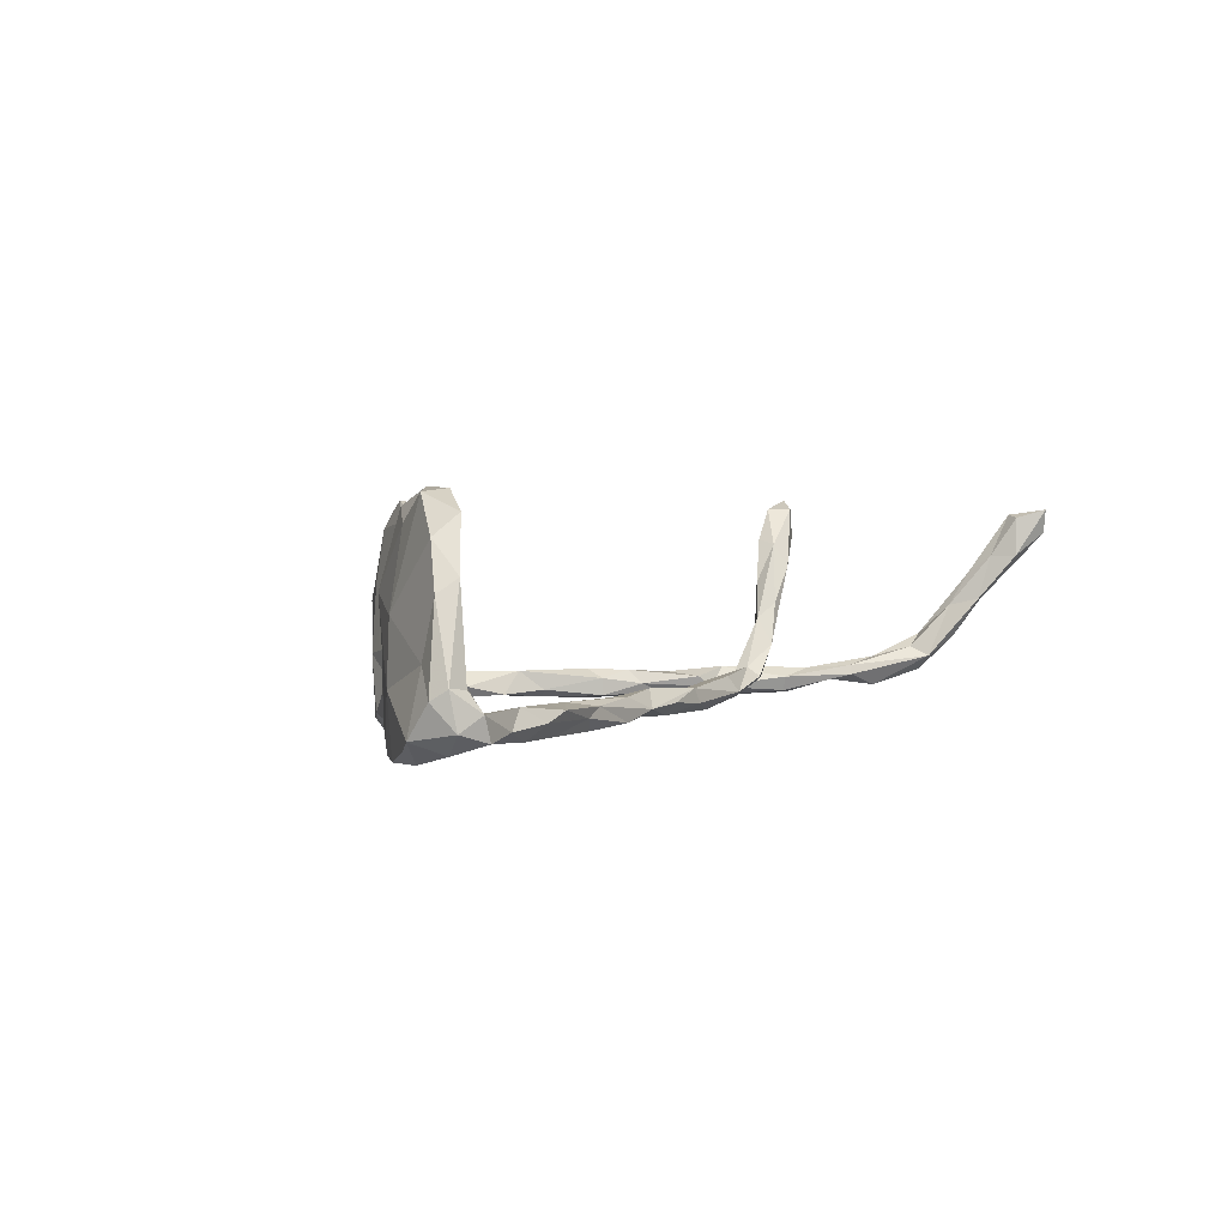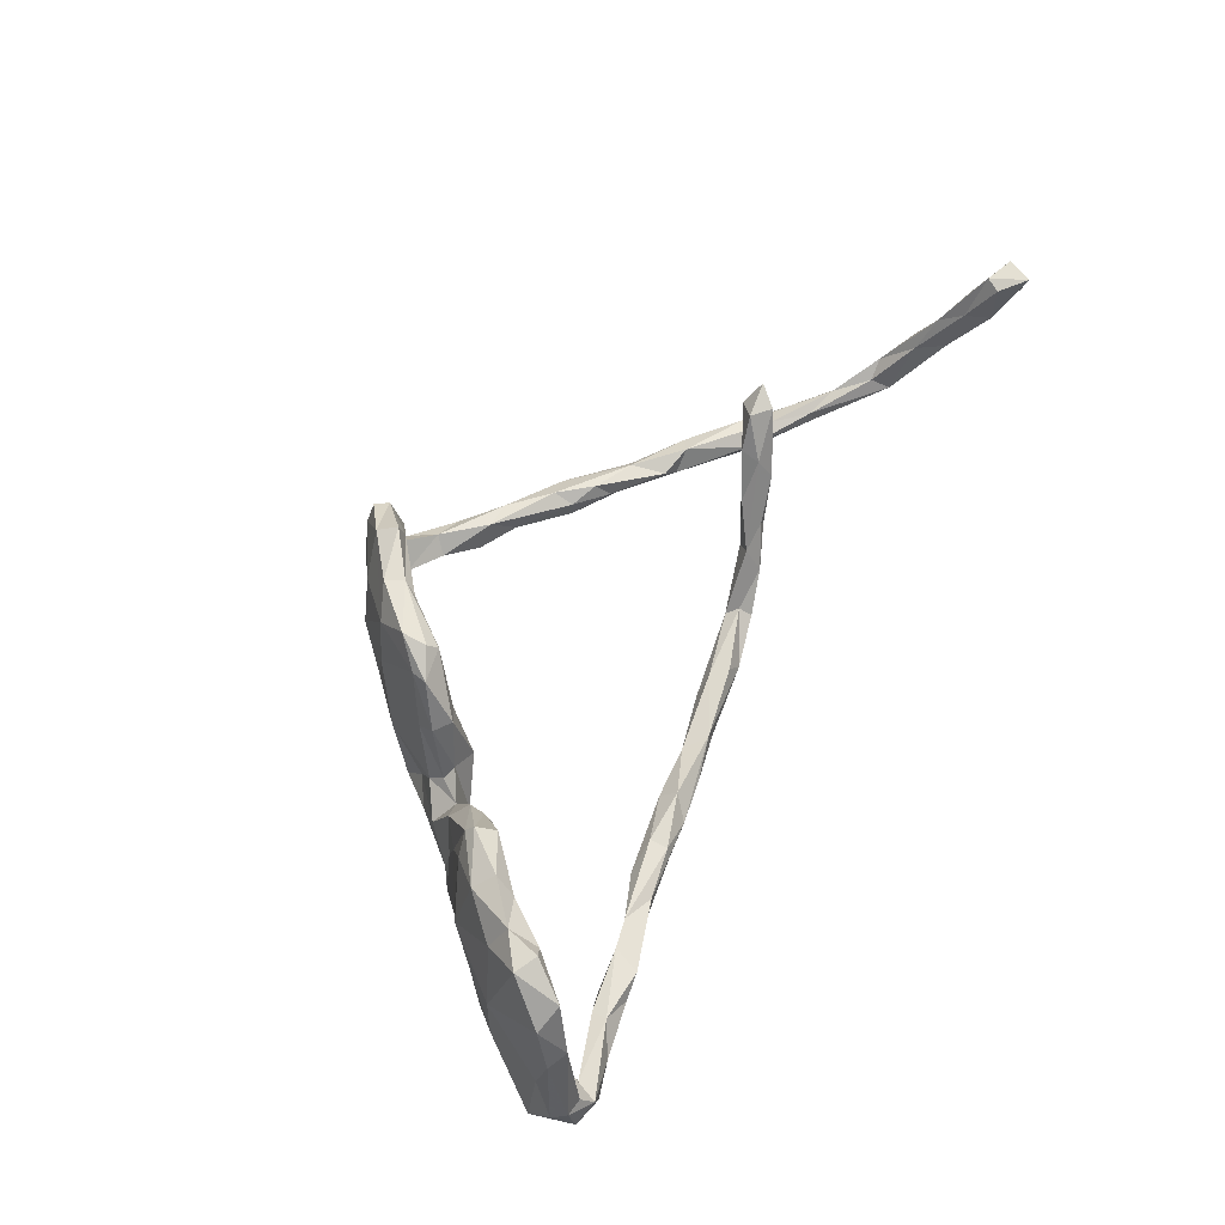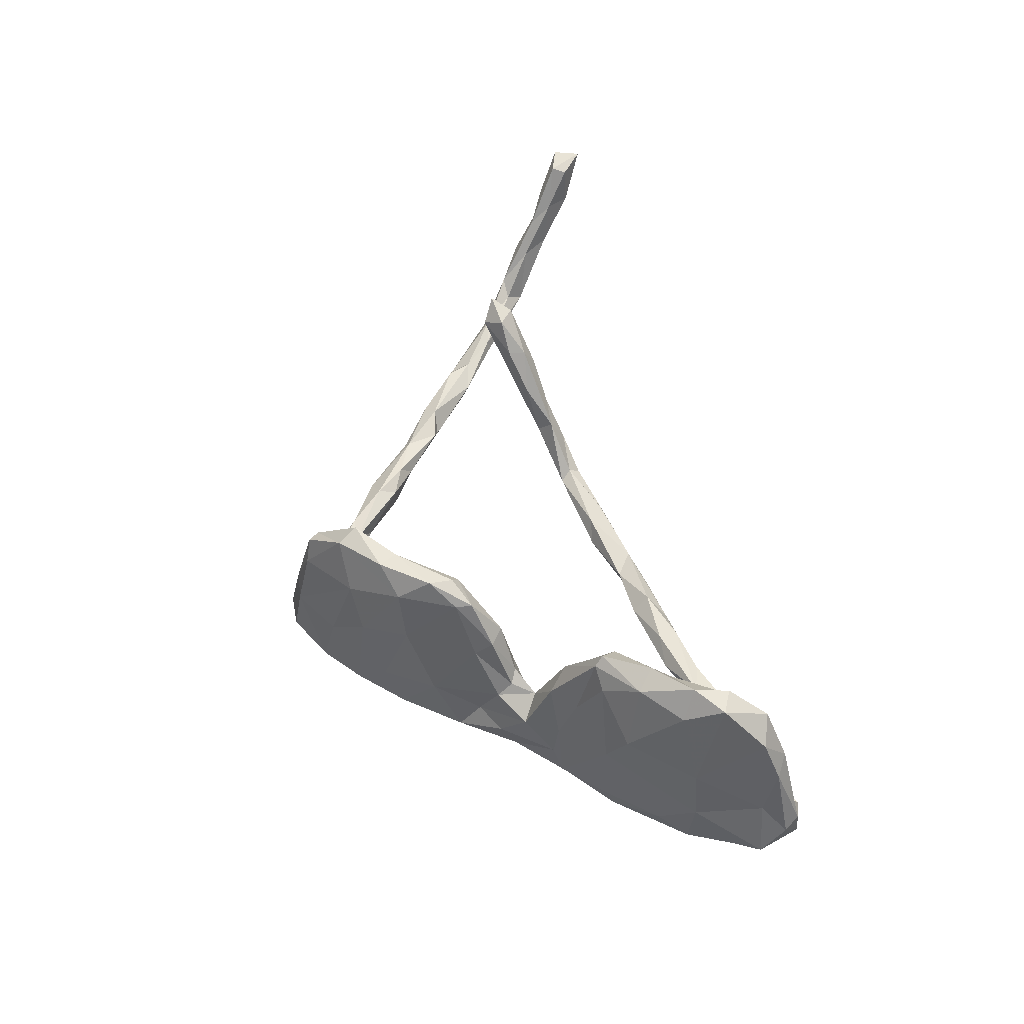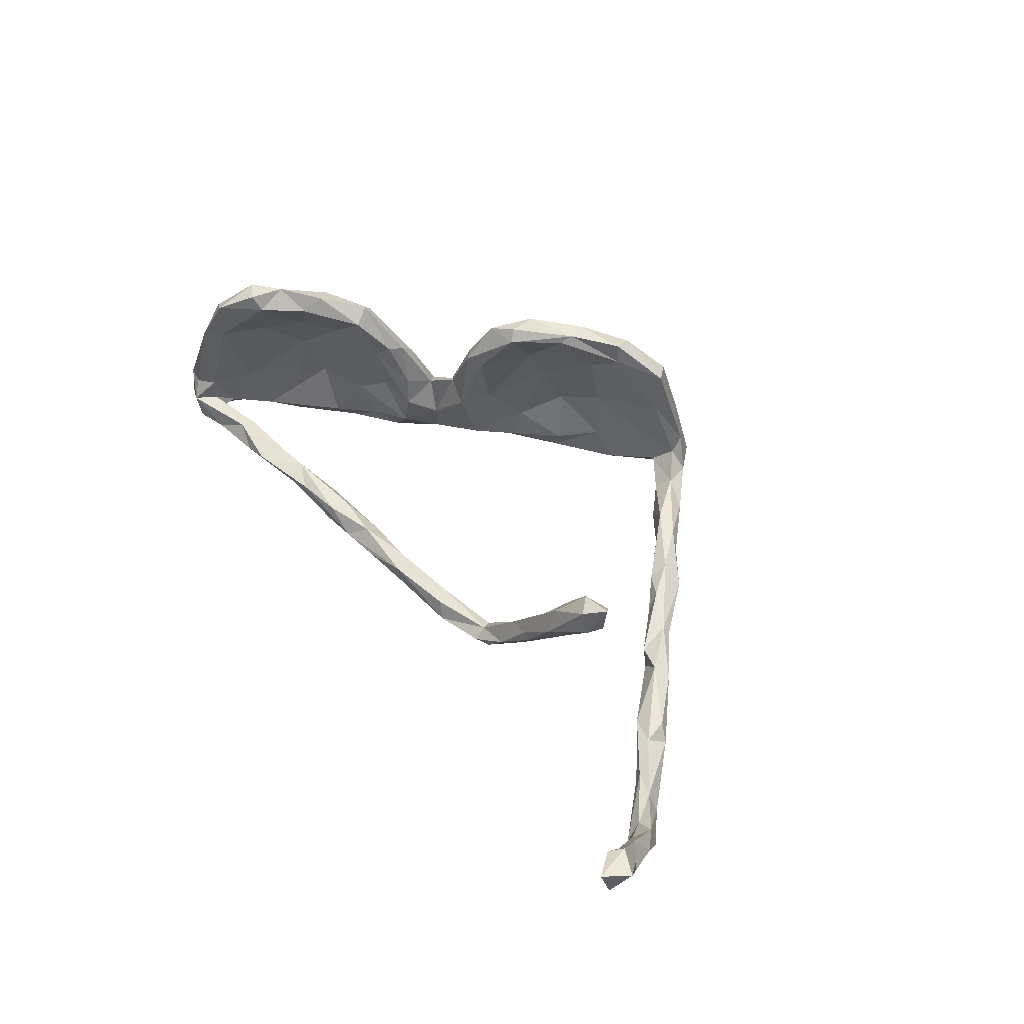
<metadata>
{"format":"obj","ext":"obj","renderer":"f3d","projection":"perspective","resolution":1024,"background":"white","views":[{"elev":1.6,"azim":-58.1,"up":"+Z"},{"elev":62.3,"azim":-68.4,"up":"+Z"},{"elev":50.3,"azim":-111.5,"up":"+Z"},{"elev":52.2,"azim":49.9,"up":"+Z"}]}
</metadata>
<code>
v 0.5074 -0.01 -0.09503
v 0.1773 0.3317 -0.08192
v 0.268 0.2417 -0.09081
v 0.3185 0.1741 -0.09351
v 0.3705 0.1263 -0.09611
v 0.4252 0.06875 -0.09265
v 0.4279 0.0446 -0.08853
v 0.1693 0.2968 -0.103
v 0.1182 0.3037 -0.1026
v 0.08356 0.2614 -0.1228
v 0.105 0.2422 -0.1079
v -0.02126 0.1945 -0.119
v 0.02018 0.1948 -0.1168
v -0.009858 0.2179 -0.1042
v -0.02853 0.1447 -0.09606
v -0.06867 0.1369 -0.1183
v -0.1476 0.08602 -0.1002
v -0.1336 0.05822 -0.1014
v -0.219 0.03105 -0.1089
v -0.1887 0.01233 -0.1121
v -0.00859 -0.1872 -0.08783
v -0.2597 -0.02939 -0.1183
v -0.2861 -0.01537 -0.121
v -0.2197 -0.009853 -0.09345
v -0.0799 -0.2142 -0.08896
v -0.283 -0.009667 -0.09981
v -0.1659 -0.191 -0.08725
v -0.2746 -0.05412 -0.09947
v -0.1518 -0.2046 -0.09462
v -0.3788 -0.09403 -0.1177
v -0.3337 -0.09189 -0.1197
v -0.3475 -0.06018 -0.09408
v -0.4022 -0.1445 -0.1166
v -0.3946 -0.1883 -0.07997
v -0.3847 -0.2222 -0.09156
v -0.4131 -0.1964 -0.09806
v -0.4076 -0.2468 -0.08869
v -0.4356 -0.2125 -0.1013
v 0.2053 0.3263 -0.05777
v 0.3211 0.1859 -0.05802
v 0.3444 0.1723 -0.07537
v 0.3642 0.1279 -0.05417
v 0.398 0.1289 -0.07477
v 0.4498 0.04518 -0.0598
v 0.4597 0.04804 -0.07116
v 0.5195 -0.008199 -0.06539
v 0.577 -0.07667 -0.05643
v 0.5975 -0.08698 -0.07566
v 0.5782 -0.08223 -0.0919
v 0.5859 -0.1136 -0.05556
v 0.6785 -0.1815 -0.06266
v 0.624 -0.1317 -0.07414
v 0.7266 -0.2305 -0.0384
v 0.656 -0.1857 -0.08192
v 0.7162 -0.2309 -0.06023
v 0.2069 0.3065 -0.09264
v 0.2304 0.2955 -0.06728
v 0.2426 0.2536 -0.05582
v 0.2125 0.2769 -0.09484
v 0.2827 0.2394 -0.07408
v 0.2245 0.239 -0.07675
v 0.2845 0.1912 -0.05553
v 0.2609 0.2 -0.08863
v 0.3068 0.1637 -0.08283
v 0.3633 0.1004 -0.09177
v 0.3624 0.1 -0.06715
v 0.3965 0.07859 -0.056
v 0.4034 0.05807 -0.07544
v 0.4574 -0.0036 -0.06576
v 0.4741 -0.01454 -0.08091
v 0.4986 -0.01955 -0.05246
v 0.5499 -0.09227 -0.08792
v 0.5451 -0.09825 -0.06783
v 0.6206 -0.1688 -0.06557
v 0.6217 -0.1641 -0.05252
v 0.0768 0.2373 -0.06821
v 0.09694 0.2909 -0.01316
v 0.01184 0.2375 -0.04832
v 0.02854 0.1947 -0.08961
v 0.3005 -0.1876 -0.05453
v 0.2817 -0.1967 -0.05186
v -0.09017 0.1537 -0.09043
v -0.06092 0.1831 -0.01719
v 0.1927 -0.1976 -0.04699
v 0.2498 -0.1794 -0.07627
v -0.06878 0.09221 -0.0857
v 0.1495 -0.1666 -0.07719
v 0.208 -0.2059 -0.06811
v -0.139 0.1071 -0.06395
v -0.1011 0.1253 -0.04806
v 0.1785 -0.1743 -0.05227
v 0.158 -0.184 -0.08912
v -0.2039 0.04781 -0.06188
v 0.06587 -0.1774 -0.06636
v 0.05173 -0.1873 -0.08952
v 0.1046 -0.2067 -0.07652
v -0.1533 0.002729 -0.06273
v 0.03399 -0.2134 -0.07174
v -0.221 0.03998 -0.09371
v -0.00399 -0.1724 -0.07479
v 0.09372 -0.2048 -0.0574
v -0.0004736 -0.1957 -0.05284
v -0.1171 -0.1765 -0.07854
v -0.07195 -0.1849 -0.06034
v -0.02747 -0.2162 -0.07582
v -0.1454 -0.2155 -0.06532
v -0.07556 -0.2108 -0.05849
v -0.1724 -0.2183 -0.07783
v -0.2784 -0.001739 0.006888
v -0.1854 -0.1943 -0.05904
v -0.2258 -0.1981 -0.05842
v -0.2334 -0.2074 -0.09572
v -0.3594 -0.1364 -0.0952
v -0.2805 -0.2343 -0.07544
v -0.2444 -0.2341 -0.06317
v -0.425 -0.144 -0.09958
v -0.2852 -0.1959 -0.08286
v -0.3071 -0.2205 -0.09517
v -0.3591 -0.2397 -0.07985
v -0.3901 -0.09557 -0.03753
v -0.4562 -0.1723 -0.08594
v -0.3949 -0.2148 -0.08207
v -0.314 -0.2008 -0.06084
v -0.4028 -0.2178 -0.06018
v -0.317 -0.2214 -0.05584
v -0.4495 -0.2337 -0.07637
v -0.4196 -0.247 -0.057
v 0.6604 -0.1819 -0.0405
v 0.1648 0.3225 -0.005103
v 0.206 0.308 -0.01799
v 0.2073 0.2896 -0.03959
v 0.1801 0.2736 -0.06945
v 0.696 -0.2565 -0.03923
v 0.1587 0.2739 -0.02829
v 0.05715 0.269 -0.1011
v 0.3202 -0.1627 -0.04182
v 0.2709 -0.1625 -0.05108
v 0.2792 -0.1791 -0.03957
v -0.02987 0.1581 -0.05354
v -0.06243 0.116 -0.004014
v -0.1674 0.07856 -0.02111
v -0.2017 0.03986 -0.01789
v -0.2036 0.002225 -0.01196
v -0.2449 -0.02142 -0.04039
v -0.4348 -0.1763 -0.005753
v -0.4611 -0.205 -0.04278
v -0.4536 -0.2258 -0.02925
v 0.6898 -0.2299 -0.02599
v 0.7157 -0.2317 -0.00685
v 0.7567 -0.3118 0.04406
v 0.7263 -0.2799 -0.01279
v 0.7513 -0.2708 0.03094
v 0.1812 0.316 0.03139
v 0.7224 -0.2769 0.03492
v 0.03626 0.2595 0.04729
v 0.3598 -0.1653 -0.0004174
v 0.01082 0.213 -0.01526
v 0.3506 -0.1518 0.001186
v 0.3315 -0.1883 -0.01089
v 0.3694 -0.173 0.04348
v -0.1236 0.04714 -0.04705
v -0.1193 0.08171 0.01516
v -0.1506 0.01161 0.0298
v -0.1429 0.004352 -0.01119
v -0.3058 -0.05124 -0.02426
v -0.3304 -0.08917 -0.03353
v -0.3187 -0.07751 0.05136
v -0.3813 -0.158 -0.02706
v -0.4066 -0.2143 -0.02989
v 0.736 -0.3174 0.04432
v 0.06685 0.243 0.008968
v 0.3764 -0.1412 0.07133
v 0.3322 -0.1665 0.02459
v 0.3775 -0.174 0.03371
v -0.01906 0.2088 0.07292
v -0.1193 0.1028 -0.002274
v -0.08553 0.1256 0.07086
v -0.06986 0.06063 0.009859
v -0.1803 0.04497 0.05896
v -0.1431 0.05378 0.007431
v -0.1681 0.01813 0.0919
v -0.2582 -0.04599 0.106
v -0.3498 -0.1339 0.09801
v -0.4299 -0.2318 -0.03047
v -0.4344 -0.1935 0.06789
v 0.7457 -0.2974 0.08319
v 0.7812 -0.3288 0.08722
v 0.175 0.2791 0.1218
v 0.7485 -0.331 0.1072
v 0.7579 -0.3668 0.1077
v 0.1813 0.2668 0.06402
v 0.06815 0.2647 0.106
v 0.07094 0.2231 0.1059
v 0.4376 -0.1407 0.08463
v -0.001325 0.1829 0.0555
v 0.4102 -0.1496 0.1236
v 0.4157 -0.1684 0.09371
v -0.01108 0.1608 0.1053
v -0.05364 0.1422 0.1516
v -0.05386 0.09107 0.09209
v -0.1051 0.07075 0.02994
v -0.07624 0.08138 0.09887
v -0.219 0.02083 0.05807
v -0.1982 -0.01575 0.07723
v -0.3076 -0.01969 0.06696
v -0.3822 -0.09299 0.044
v -0.4135 -0.2112 0.08653
v 0.7799 -0.3282 0.1203
v 0.7622 -0.3659 0.1634
v 0.1621 0.2963 0.1276
v 0.1536 0.3054 0.09094
v 0.1236 0.2309 0.1527
v 0.4841 -0.1231 0.1364
v 0.4715 -0.1038 0.1546
v 0.4755 -0.144 0.1355
v 0.4149 -0.1241 0.1304
v 0.4135 -0.1273 0.07829
v 0.0005097 0.2111 0.1425
v 0.04086 0.1798 0.1649
v -0.06214 0.1206 0.1558
v -0.0945 0.1019 0.09221
v -0.2239 -0.002677 0.1557
v -0.1758 -0.004725 0.09991
v -0.2089 -0.039 0.1528
v -0.2499 -0.003544 0.1298
v -0.305 -0.08725 0.1149
v -0.3868 -0.1917 0.09157
v -0.3836 -0.1909 0.1559
v -0.4163 -0.1748 0.1283
v 0.775 -0.348 0.1678
v 0.8113 -0.3675 0.171
v 0.7975 -0.3938 0.1409
v 0.7879 -0.4011 0.175
v 0.1085 0.2639 0.1671
v 0.4901 -0.1233 0.1858
v 0.4648 -0.1468 0.1731
v 0.4438 -0.1226 0.1726
v 0.0426 0.2228 0.1748
v 0.1168 0.2351 0.1806
v -0.01935 0.1691 0.1794
v 0.05103 0.1964 0.1763
v -0.01344 0.1233 0.1601
v -0.02233 0.1354 0.1748
v -0.2206 -0.01443 0.1695
v -0.2721 -0.06523 0.1827
v -0.2916 -0.0401 0.1647
v -0.2821 -0.09164 0.1619
v -0.3294 -0.1433 0.1625
v -0.3283 -0.1038 0.1857
v -0.3451 -0.08359 0.1448
v -0.3455 -0.1484 0.1828
v -0.3733 -0.1295 0.1783
f 6 7 65
f 3 60 41
f 44 43 42
f 72 74 73
f 73 74 75
f 50 73 75
f 54 133 74
f 75 74 133
f 2 9 129
f 62 58 61
f 62 61 63
f 59 63 61
f 63 4 64
f 62 63 64
f 64 66 62
f 40 62 42
f 4 65 64
f 64 65 66
f 62 66 42
f 67 42 66
f 68 67 66
f 65 68 66
f 65 7 68
f 68 7 70
f 67 68 69
f 68 70 69
f 69 44 67
f 71 44 69
f 70 71 69
f 50 71 73
f 70 1 72
f 70 73 71
f 70 72 73
f 8 59 132
f 77 9 135
f 11 132 134
f 11 134 76
f 76 157 79
f 13 79 15
f 12 13 16
f 14 12 82
f 10 13 12
f 10 11 13
f 14 10 12
f 78 135 14
f 11 76 13
f 135 10 14
f 135 9 10
f 10 8 11
f 9 8 10
f 8 132 11
f 7 1 70
f 6 65 5
f 4 5 65
f 3 41 4
f 3 4 63
f 59 3 63
f 56 59 8
f 56 3 59
f 9 2 8
f 2 56 8
f 6 1 7
f 27 29 112
f 23 31 30
f 23 30 32
f 23 22 31
f 103 29 27
f 31 22 28
f 103 25 29
f 22 24 28
f 20 24 22
f 19 23 26
f 19 22 23
f 99 19 26
f 19 20 22
f 95 105 21
f 103 21 25
f 20 97 24
f 17 18 20
f 18 97 20
f 93 19 99
f 20 19 17
f 93 17 19
f 17 86 18
f 82 16 17
f 17 16 86
f 89 82 17
f 15 86 16
f 13 15 16
f 82 12 16
f 1 45 46
f 45 44 46
f 45 43 44
f 43 40 42
f 41 40 43
f 41 43 5
f 95 21 100
f 95 98 105
f 25 21 105
f 26 23 32
f 100 104 102
f 94 95 100
f 94 102 101
f 94 100 102
f 95 96 98
f 96 101 98
f 109 99 26
f 97 144 24
f 102 104 107
f 100 21 103
f 100 103 104
f 98 101 105
f 101 102 105
f 105 102 107
f 24 144 28
f 165 28 144
f 104 103 110
f 103 27 110
f 104 110 107
f 107 110 106
f 107 106 105
f 106 25 105
f 25 106 108
f 29 25 108
f 26 32 109
f 111 27 112
f 110 27 111
f 106 115 108
f 106 110 115
f 109 32 120
f 41 60 40
f 39 130 57
f 38 37 126
f 38 35 37
f 121 38 126
f 37 35 119
f 36 35 38
f 33 36 38
f 121 33 38
f 116 33 121
f 117 118 35
f 35 118 119
f 33 34 36
f 33 113 34
f 116 30 33
f 117 112 118
f 31 113 33
f 33 30 31
f 112 108 114
f 31 28 113
f 1 6 45
f 45 6 43
f 5 43 6
f 5 4 41
f 18 161 97
f 89 17 93
f 92 88 96
f 96 88 101
f 88 84 101
f 94 87 95
f 91 87 94
f 91 94 101
f 18 86 161
f 85 88 92
f 84 91 101
f 86 140 178
f 139 140 86
f 82 89 90
f 87 85 92
f 137 85 87
f 91 137 87
f 15 139 86
f 83 82 90
f 85 81 88
f 85 80 81
f 85 136 80
f 137 136 85
f 79 139 15
f 83 14 82
f 78 14 83
f 87 92 95
f 95 92 96
f 13 76 79
f 40 58 62
f 40 60 58
f 60 57 58
f 58 132 61
f 59 61 132
f 131 132 58
f 57 131 58
f 54 55 133
f 51 55 54
f 51 53 55
f 234 192 218
f 193 212 219
f 247 182 224
f 226 247 248
f 235 214 237
f 235 236 215
f 236 235 237
f 236 237 196
f 239 234 238
f 212 239 241
f 239 238 241
f 234 218 238
f 241 219 212
f 238 218 240
f 241 238 240
f 219 241 242
f 240 218 199
f 242 241 243
f 243 241 240
f 243 240 220
f 240 199 220
f 243 220 242
f 244 222 246
f 222 225 246
f 224 244 245
f 245 244 246
f 245 247 224
f 249 246 250
f 245 246 249
f 247 245 249
f 249 250 252
f 248 247 249
f 248 249 251
f 251 249 252
f 251 252 228
f 248 251 228
f 228 252 229
f 52 54 74
f 52 51 54
f 51 52 48
f 51 48 128
f 48 50 128
f 52 74 72
f 52 49 48
f 48 47 50
f 47 71 50
f 49 46 48
f 46 47 48
f 46 71 47
f 71 46 44
f 60 3 57
f 2 39 56
f 39 57 56
f 1 49 72
f 56 57 3
f 72 49 52
f 1 46 49
f 131 191 134
f 130 191 131
f 39 153 130
f 133 151 170
f 154 133 170
f 151 150 170
f 53 150 151
f 152 150 53
f 152 53 149
f 149 148 154
f 145 121 146
f 168 166 167
f 97 164 143
f 142 99 109
f 142 93 99
f 97 161 164
f 39 129 153
f 127 169 184
f 34 168 169
f 120 121 145
f 34 113 168
f 144 97 143
f 205 120 206
f 144 182 167
f 143 182 144
f 143 204 182
f 113 28 165
f 112 29 108
f 112 114 118
f 117 35 122
f 36 34 122
f 122 35 36
f 128 50 75
f 75 133 148
f 120 32 30
f 165 166 113
f 111 117 123
f 111 112 117
f 115 111 125
f 115 110 111
f 108 115 114
f 166 168 113
f 111 123 125
f 120 30 116
f 115 125 114
f 118 114 119
f 114 125 119
f 121 120 116
f 34 169 124
f 117 122 123
f 123 122 124
f 123 124 125
f 124 122 34
f 125 124 127
f 119 125 127
f 124 169 127
f 121 126 146
f 184 147 127
f 146 126 147
f 127 147 126
f 37 119 127
f 37 127 126
f 128 75 148
f 53 51 149
f 51 128 149
f 149 128 148
f 55 151 133
f 164 163 204
f 180 181 163
f 180 179 181
f 178 202 201
f 177 176 162
f 140 200 178
f 140 198 200
f 195 198 140
f 174 197 160
f 196 173 160
f 172 217 158
f 172 158 173
f 171 193 195
f 194 197 174
f 156 194 174
f 217 156 158
f 217 194 156
f 77 155 192
f 192 129 77
f 189 154 170
f 130 188 191
f 153 129 211
f 130 153 188
f 205 109 120
f 44 42 67
f 177 83 176
f 171 134 191
f 152 186 187
f 150 152 187
f 149 154 186
f 186 152 149
f 185 146 147
f 185 145 146
f 206 120 145
f 168 167 183
f 166 165 167
f 144 167 165
f 164 204 143
f 203 142 109
f 179 142 203
f 141 142 179
f 179 180 141
f 164 180 163
f 201 162 180
f 180 176 141
f 162 176 180
f 161 178 201
f 139 195 140
f 139 157 195
f 175 78 83
f 159 160 173
f 174 160 159
f 156 174 159
f 173 138 159
f 155 78 175
f 157 171 195
f 180 161 201
f 90 176 83
f 158 137 173
f 201 202 221
f 131 57 130
f 138 137 91
f 84 88 138
f 89 93 141
f 55 53 151
f 129 39 2
f 132 131 134
f 154 148 133
f 129 9 77
f 134 171 76
f 155 77 135
f 155 135 78
f 171 157 76
f 79 157 139
f 158 156 136
f 158 136 137
f 173 137 138
f 136 156 80
f 80 156 159
f 81 80 159
f 159 138 81
f 138 91 84
f 81 138 88
f 176 90 141
f 90 89 141
f 86 178 161
f 161 180 164
f 141 93 142
f 199 177 221
f 199 175 177
f 195 193 198
f 218 155 175
f 218 192 155
f 194 215 197
f 216 172 196
f 217 172 216
f 171 191 193
f 150 232 190
f 189 170 190
f 186 154 189
f 211 210 153
f 153 210 188
f 150 187 232
f 187 186 208
f 147 207 185
f 184 207 147
f 169 207 184
f 169 227 207
f 162 201 221
f 178 200 202
f 221 177 162
f 83 177 175
f 160 197 196
f 172 173 196
f 129 192 211
f 170 150 190
f 169 168 227
f 145 185 206
f 196 197 236
f 215 236 197
f 194 213 215
f 217 213 194
f 214 213 217
f 216 214 217
f 211 192 234
f 188 212 191
f 210 211 234
f 190 232 233
f 190 209 189
f 209 230 189
f 186 189 230
f 187 231 232
f 231 187 208
f 230 208 186
f 207 229 185
f 167 226 183
f 250 205 206
f 182 226 167
f 225 109 205
f 203 109 225
f 222 179 203
f 163 181 223
f 193 191 212
f 168 183 227
f 206 185 229
f 204 163 223
f 237 216 196
f 237 214 216
f 179 222 181
f 205 250 246
f 209 190 233
f 212 188 239
f 193 219 198
f 218 175 199
f 198 219 242
f 198 242 200
f 200 242 202
f 242 220 202
f 199 221 220
f 220 221 202
f 222 203 225
f 244 181 222
f 181 244 223
f 223 244 224
f 223 224 204
f 204 224 182
f 225 205 246
f 182 247 226
f 183 226 248
f 252 250 206
f 252 206 229
f 183 248 227
f 227 248 228
f 227 228 207
f 207 228 229
f 231 208 230
f 232 231 233
f 231 230 233
f 233 230 209
f 188 210 234
f 213 214 235
f 213 235 215
f 188 234 239

</code>
